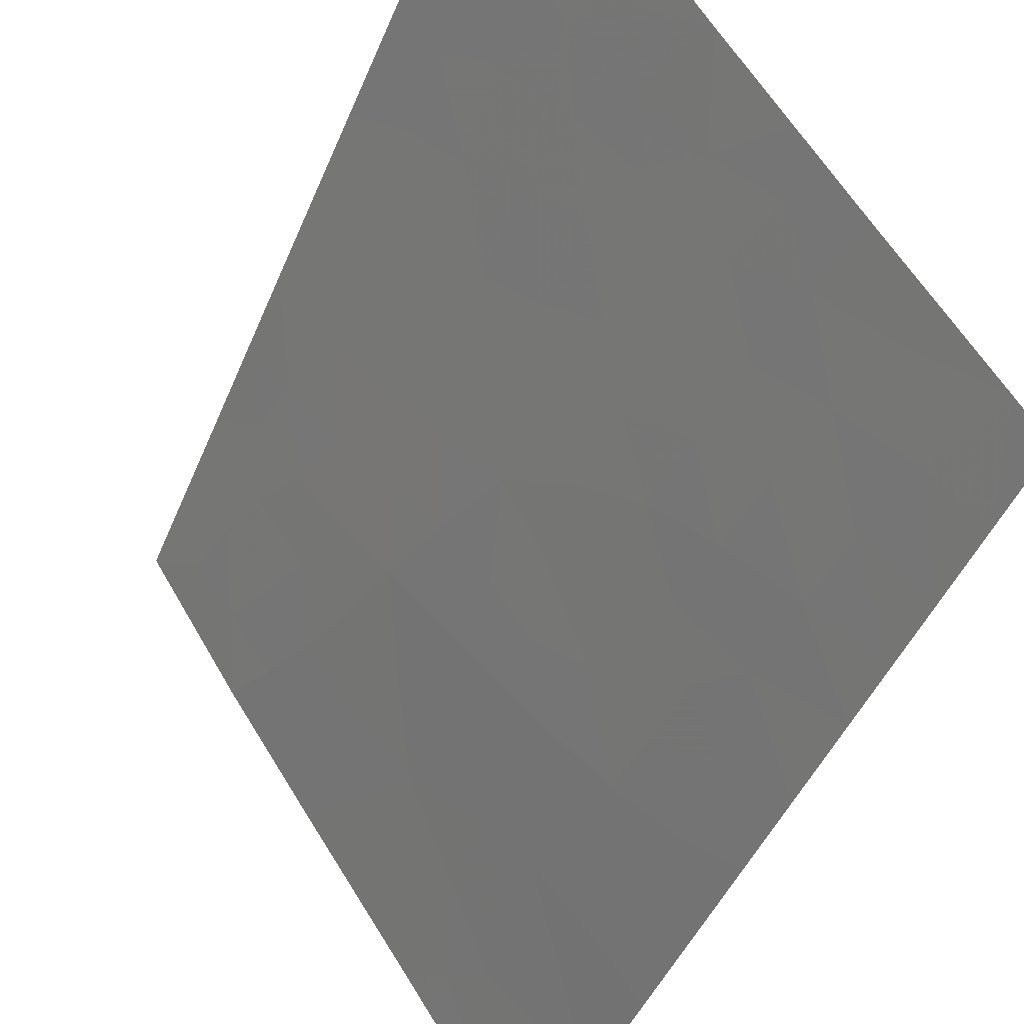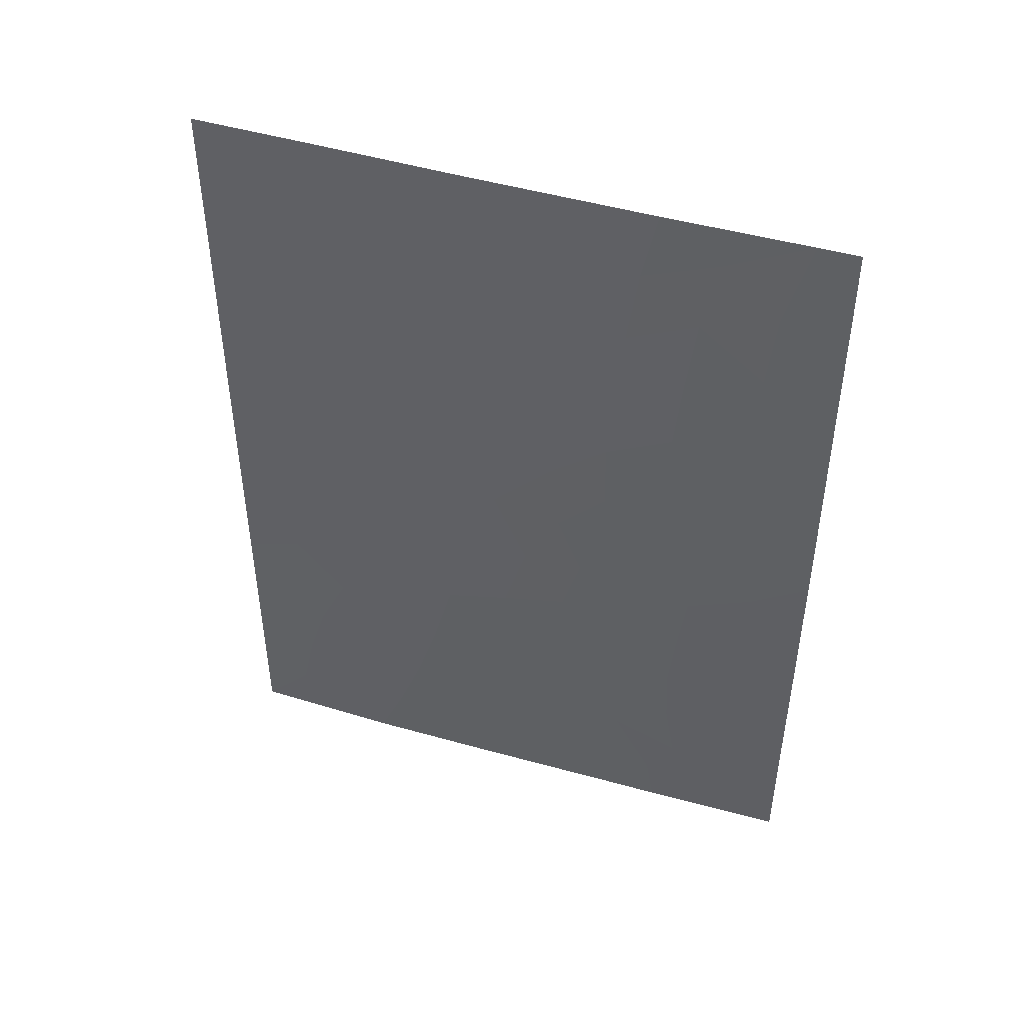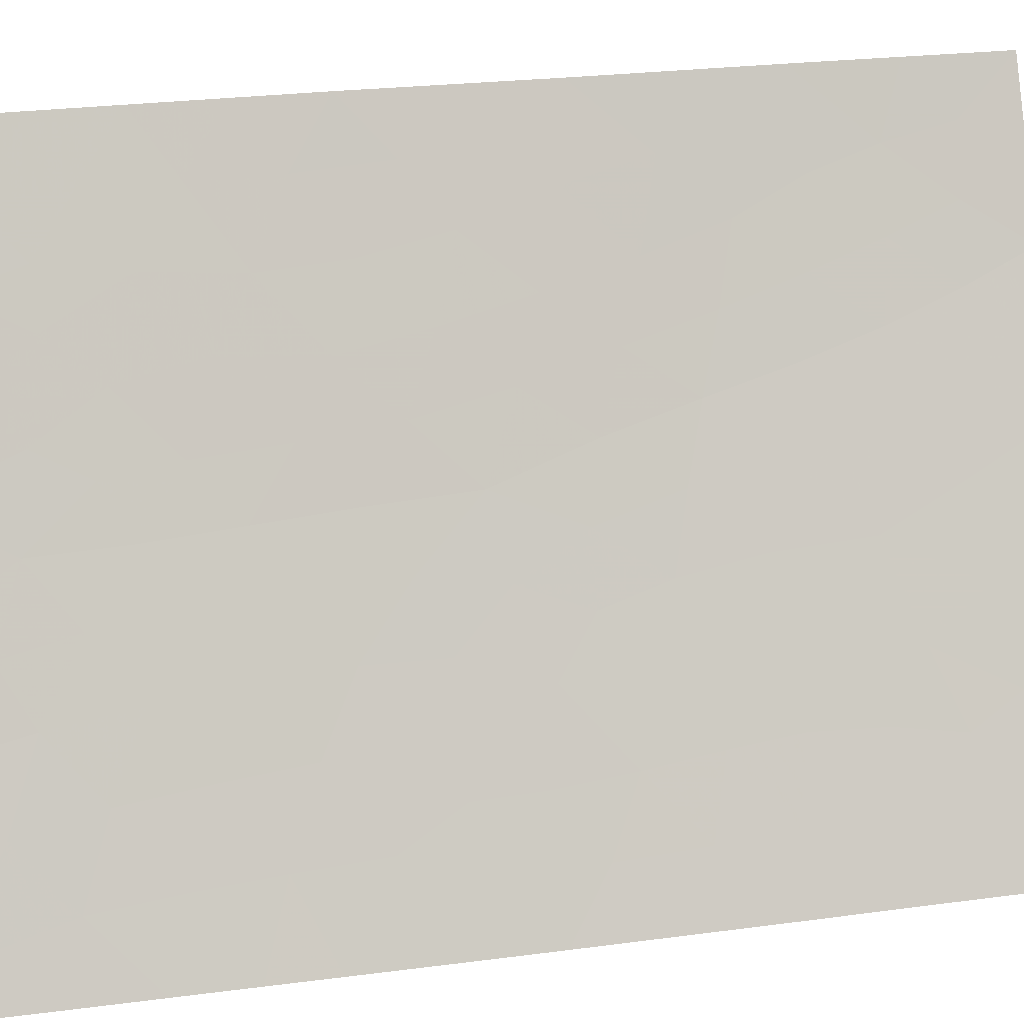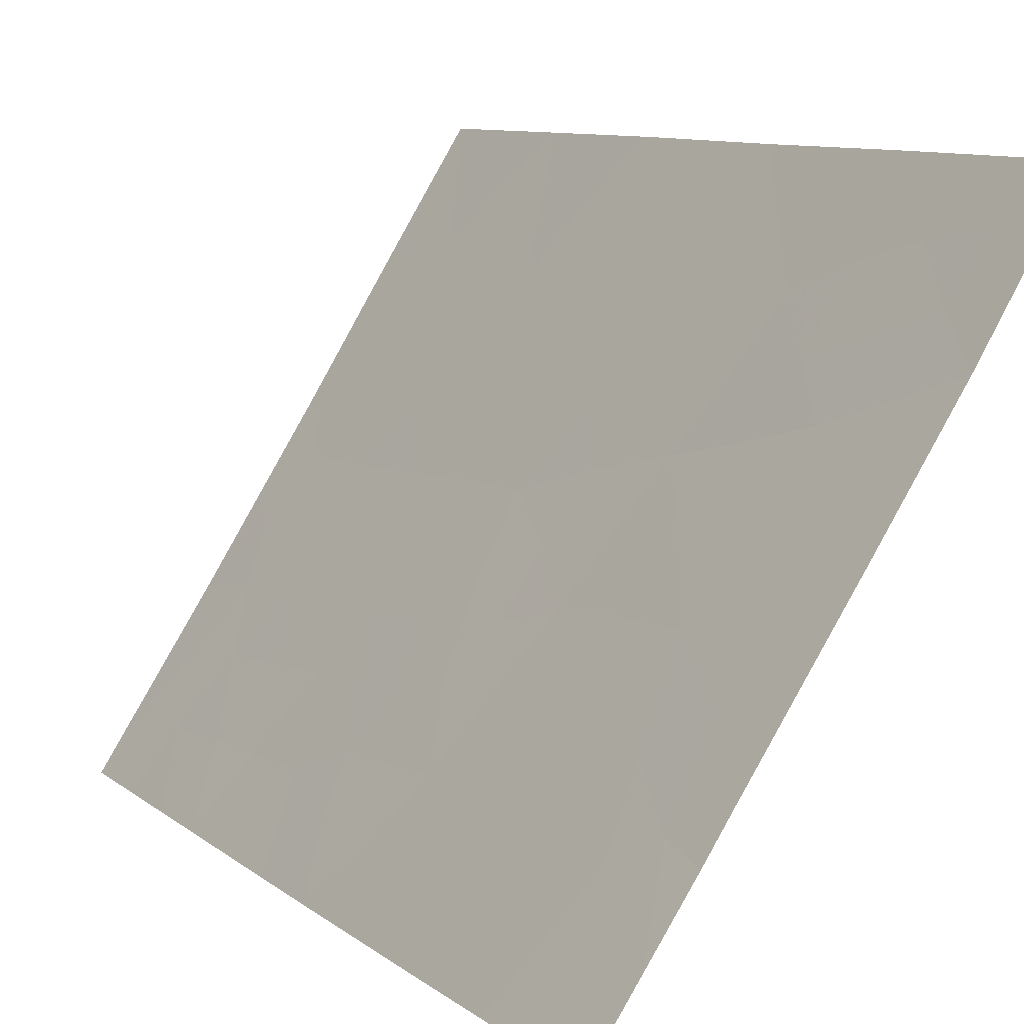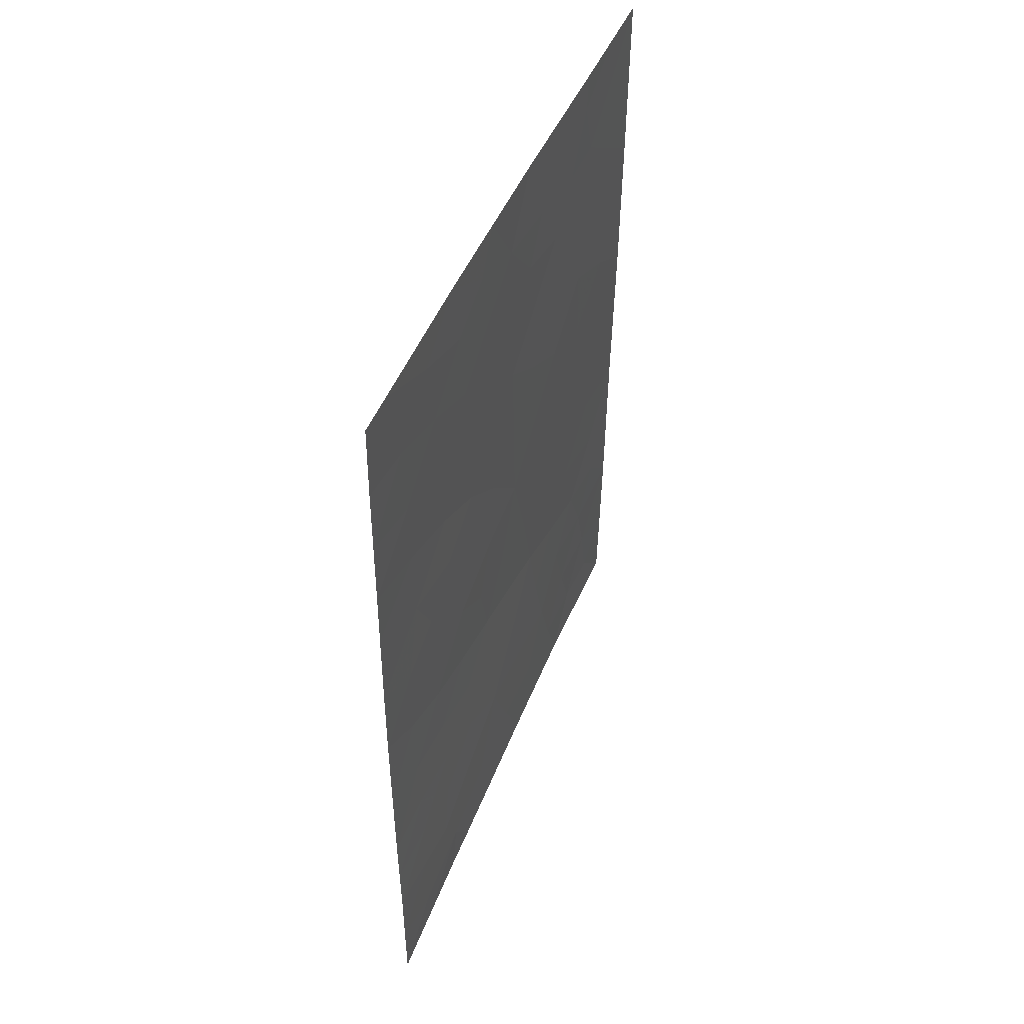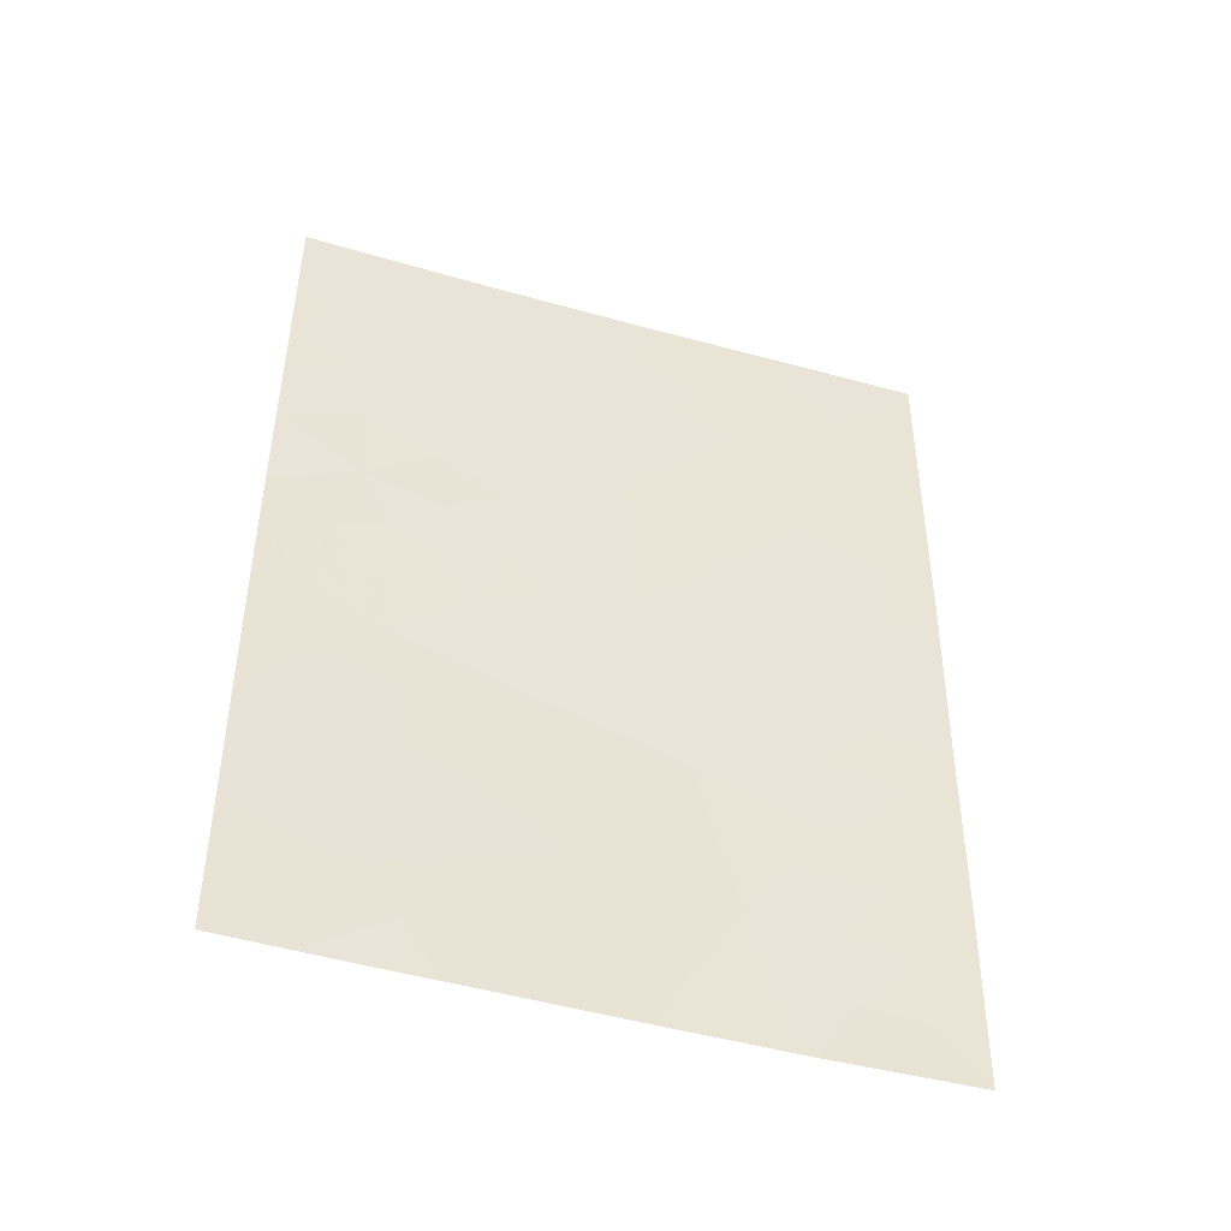
<metadata>
{"format":"obj","ext":"obj","renderer":"f3d","projection":"perspective","resolution":1024,"background":"white","views":[{"elev":-43.9,"azim":159.1,"up":"+Z"},{"elev":46.3,"azim":141.1,"up":"+Y"},{"elev":29.6,"azim":-100.9,"up":"+Z"},{"elev":8.6,"azim":-27.3,"up":"+Z"},{"elev":47.8,"azim":-125.8,"up":"+Y"},{"elev":-45.3,"azim":-75.7,"up":"+Y"}]}
</metadata>
<code>
v -86.26 43.87 41.56
v -85.3 42.92 43.01
v -84.1 40.1 44.84
v -86.27 39.88 41.58
v -83.52 38 45.72
v -82.58 43.47 47.26
v -83.73 46.71 45.47
v -84.82 38 43.76
v -84.76 49 43.91
v -81.39 40.58 49.13
v -81.4 42.98 49.15
v -82.22 41.33 47.77
v -84.55 45.74 44.17
v -82.86 45.69 46.87
v -81.42 45.42 49.19
v -81.43 47.56 49.2
v -84.22 42.34 44.63
v -83.21 41.84 46.19
v -86.27 47.02 41.57
v -85.37 44.74 42.91
v -83.49 50 45.93
v -82.63 48.65 47.28
v -84.87 50 43.74
v -81.44 50 49.22
v -82.37 50 47.74
v -86.26 44.99 41.56
v -86.27 41.36 41.57
v -86.27 48.92 41.58
v -81.37 38 49.1
v -82.49 38 47.29
v -86.28 50 41.59
v -85.97 50 42.06
v -86.28 38 41.59
v -85.15 38 43.26
v -85.3 39.35 43.03
v -82.38 46.43 47.65
v -82.89 39.79 46.69
v -83.63 44.24 45.58
v -85.19 41.11 43.19
v -85.75 39.6 42.36
v -85.73 40.49 42.38
v -85.21 40.21 43.16
v -84.17 38 44.74
v -84.45 38.95 44.32
v -83.8 39 45.28
v -85.71 47.65 42.42
v -85.12 47.25 43.31
v -84.25 48.46 44.7
v -84.67 47.91 44.03
v -81.4 41.78 49.14
v -81.85 42.09 48.41
v -82.41 42.35 47.51
v -83.68 45.55 45.53
v -83.31 46.16 46.15
v -83.23 44.98 46.24
v -82.73 44.59 47.04
v -82.33 45.37 47.7
v -81.43 46.49 49.19
v -81.86 45.96 48.49
v -81.86 47.05 48.5
v -83.71 42.1 45.42
v -83.89 43.17 45.15
v -83.39 42.98 45.93
v -83.08 43.81 46.45
v -82.9 42.66 46.71
v -85.66 46.65 42.48
v -85 45.26 43.47
v -85.06 46.22 43.39
v -82.93 50 46.83
v -82.39 49.47 47.69
v -82.91 49.35 46.84
v -81.88 48.15 48.48
v -82.33 47.62 47.75
v -84.18 50 44.83
v -84.36 49.39 44.54
v -82.38 39.67 47.49
v -82.55 40.57 47.23
v -82 40.46 48.12
v -81.44 48.78 49.21
v -81.9 49.2 48.46
v -81.9 50 48.48
v -85.8 44.46 42.26
v -84.77 39.7 43.83
v -86.26 42.61 41.56
v -85.8 43.33 42.25
v -85.77 42.23 42.3
v -83.6 41.01 45.6
v -84.13 41.31 44.78
v -86.27 40.62 41.58
v -85.73 41.31 42.36
v -84.76 42.62 43.82
v -84.67 41.7 43.95
v -85.23 41.99 43.11
v -81.93 38 48.2
v -82.2 38.8 47.77
v -81.75 38.74 48.5
v -82.7 38.86 46.98
v -83 38 46.51
v -83.22 38.93 46.18
v -86.27 38.94 41.59
v -85.08 38.7 43.36
v -85.71 38 42.42
v -85.32 49.41 43.05
v -85.42 50 42.9
v -85.78 48.75 42.34
v -81.38 39.29 49.11
v -81.85 39.62 48.34
v -86.26 46.19 41.57
v -85.63 45.55 42.52
v -82.73 41.57 46.97
v -81.74 41.21 48.57
v -85.35 43.89 42.93
v -83.24 48.86 46.31
v -83.44 48.2 45.98
v -86.27 47.97 41.58
v -81.41 44.2 49.17
v -81.81 44.81 48.54
v -84.65 40.71 44
v -84.6 46.78 44.12
v -84.18 47.31 44.78
v -84.13 46.2 44.84
v -85.21 48.36 43.21
v -83.79 47.85 45.41
v -84.98 44.41 43.5
v -84.76 43.69 43.84
v -84.37 43.2 44.42
v -84.18 44.06 44.73
v -83.36 47.28 46.08
v -83.06 40.78 46.43
v -84.1 45.09 44.87
v -83.44 39.94 45.84
v -84.56 44.75 44.15
v -83.82 49.02 45.38
v -82.21 44.28 47.88
v -81.77 43.82 48.58
v -81.99 43.15 48.2
v -82.81 46.93 46.96
v -82.93 47.99 46.78
v -82.25 48.66 47.89
v -85.78 38.55 42.32
f 40 41 42
f 43 44 45
f 46 122 47
f 50 10 111
f 51 52 136
f 53 54 55
f 117 134 57
f 58 59 60
f 117 57 59
f 61 62 63
f 64 65 63
f 67 109 68
f 69 25 71
f 72 60 73
f 74 21 133
f 133 48 75
f 76 77 78
f 64 55 56
f 79 72 80
f 70 81 80
f 26 109 82
f 101 83 44
f 84 85 86
f 87 88 61
f 89 90 41
f 91 92 93
f 94 95 96
f 97 98 99
f 28 31 32
f 40 140 100
f 105 32 103
f 106 96 107
f 108 66 109
f 65 52 110
f 85 82 112
f 133 113 114
f 115 105 46
f 15 116 117
f 83 42 118
f 119 120 121
f 47 119 68
f 48 123 120
f 124 125 112
f 62 126 127
f 73 137 138
f 128 137 54
f 129 110 77
f 130 121 53
f 95 97 76
f 131 99 45
f 87 129 131
f 10 78 111
f 114 128 123
f 67 132 124
f 127 132 130
f 122 105 103
f 93 90 86
f 126 91 125
f 118 92 88
f 35 40 42
f 40 4 41
f 42 41 39
f 5 43 45
f 43 8 44
f 45 44 3
f 66 46 47
f 46 105 122
f 47 122 49
f 9 48 49
f 51 11 50
f 11 51 136
f 51 12 52
f 136 52 6
f 38 53 55
f 53 7 54
f 55 54 14
f 134 6 56
f 57 56 14
f 16 58 60
f 58 15 59
f 60 59 36
f 15 117 59
f 59 57 36
f 18 61 63
f 61 17 62
f 63 62 38
f 38 64 63
f 64 6 65
f 63 65 18
f 19 46 66
f 13 67 68
f 67 20 109
f 68 109 66
f 21 69 71
f 71 25 70
f 22 139 73
f 72 16 60
f 73 60 36
f 23 74 75
f 74 133 75
f 75 48 9
f 107 76 78
f 76 37 77
f 78 77 12
f 6 64 56
f 64 38 55
f 56 55 14
f 24 79 80
f 79 16 72
f 22 70 139
f 70 25 81
f 80 81 24
f 1 26 82
f 8 101 44
f 101 35 83
f 44 83 3
f 27 84 86
f 84 1 85
f 86 85 2
f 18 87 61
f 87 3 88
f 61 88 17
f 4 89 41
f 89 27 90
f 41 90 39
f 2 91 93
f 91 17 92
f 93 92 39
f 29 94 96
f 94 30 95
f 96 95 107
f 37 97 99
f 97 30 98
f 99 98 5
f 4 40 100
f 40 35 140
f 34 101 8
f 23 103 104
f 103 23 9
f 32 105 28
f 10 106 107
f 106 29 96
f 26 108 109
f 108 19 66
f 57 14 36
f 18 65 110
f 65 6 52
f 110 52 12
f 12 51 111
f 2 85 112
f 85 1 82
f 112 82 20
f 133 21 113
f 114 113 138
f 19 115 46
f 115 28 105
f 116 11 135
f 117 135 134
f 136 6 134
f 3 83 118
f 83 35 42
f 118 42 39
f 13 119 121
f 119 49 120
f 121 120 7
f 66 47 68
f 47 49 119
f 68 119 13
f 122 9 49
f 49 48 120
f 48 133 123
f 120 123 7
f 20 124 112
f 112 125 2
f 38 62 127
f 62 17 126
f 127 126 125
f 73 138 22
f 36 14 137
f 7 128 54
f 128 138 137
f 54 137 14
f 37 129 77
f 129 18 110
f 77 110 12
f 38 130 53
f 130 13 121
f 53 121 7
f 107 95 76
f 95 30 97
f 76 97 37
f 3 131 45
f 131 37 99
f 45 99 5
f 3 87 131
f 87 18 129
f 131 129 37
f 10 107 78
f 111 78 12
f 114 138 128
f 123 128 7
f 20 67 124
f 67 13 132
f 124 132 125
f 38 127 130
f 127 125 132
f 130 132 13
f 9 122 103
f 104 103 32
f 2 93 86
f 93 39 90
f 86 90 27
f 126 17 91
f 125 91 2
f 3 118 88
f 118 39 92
f 88 92 17
f 75 9 23
f 123 133 114
f 71 70 22
f 50 111 51
f 134 56 57
f 82 109 20
f 116 135 117
f 135 136 134
f 135 11 136
f 71 113 21
f 35 101 140
f 102 140 101
f 100 140 33
f 138 113 22
f 71 22 113
f 36 137 73
f 102 101 34
f 139 72 73
f 139 80 72
f 139 70 80
f 140 102 33

</code>
